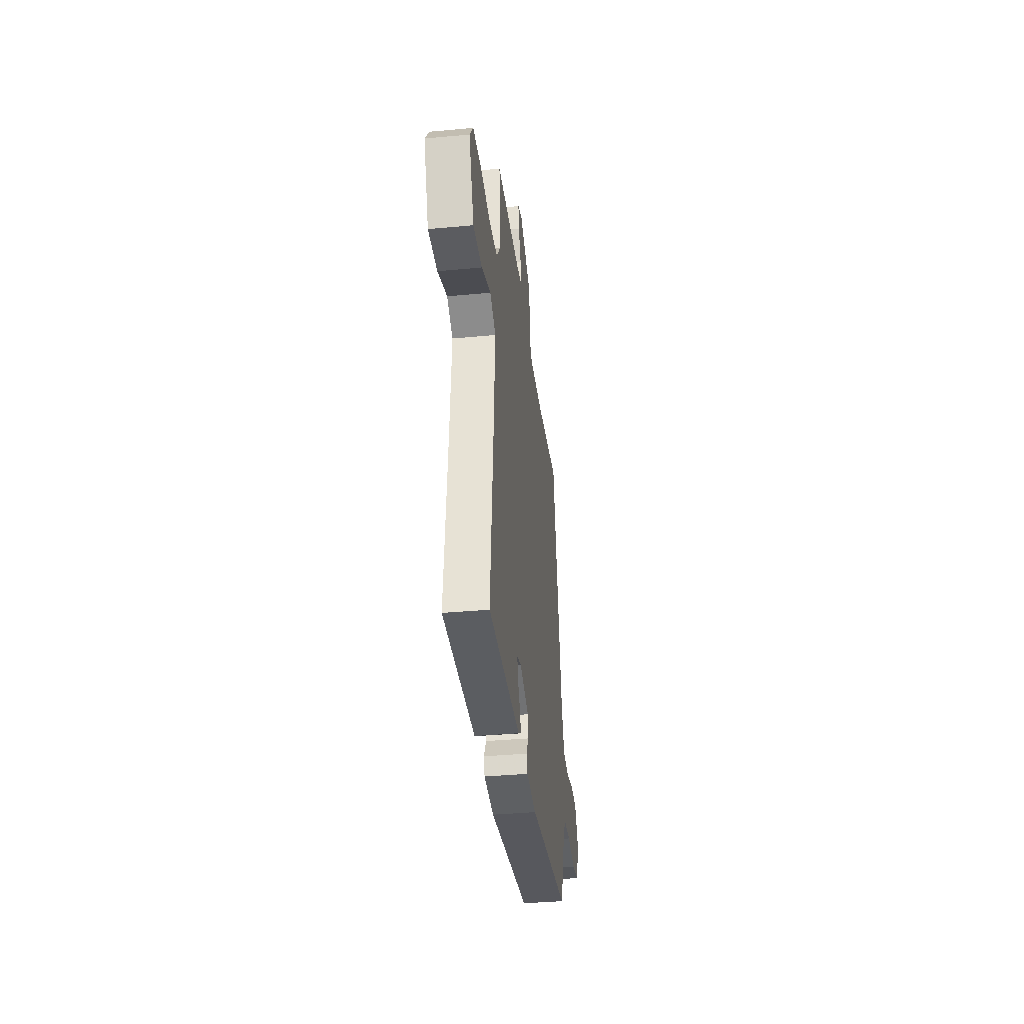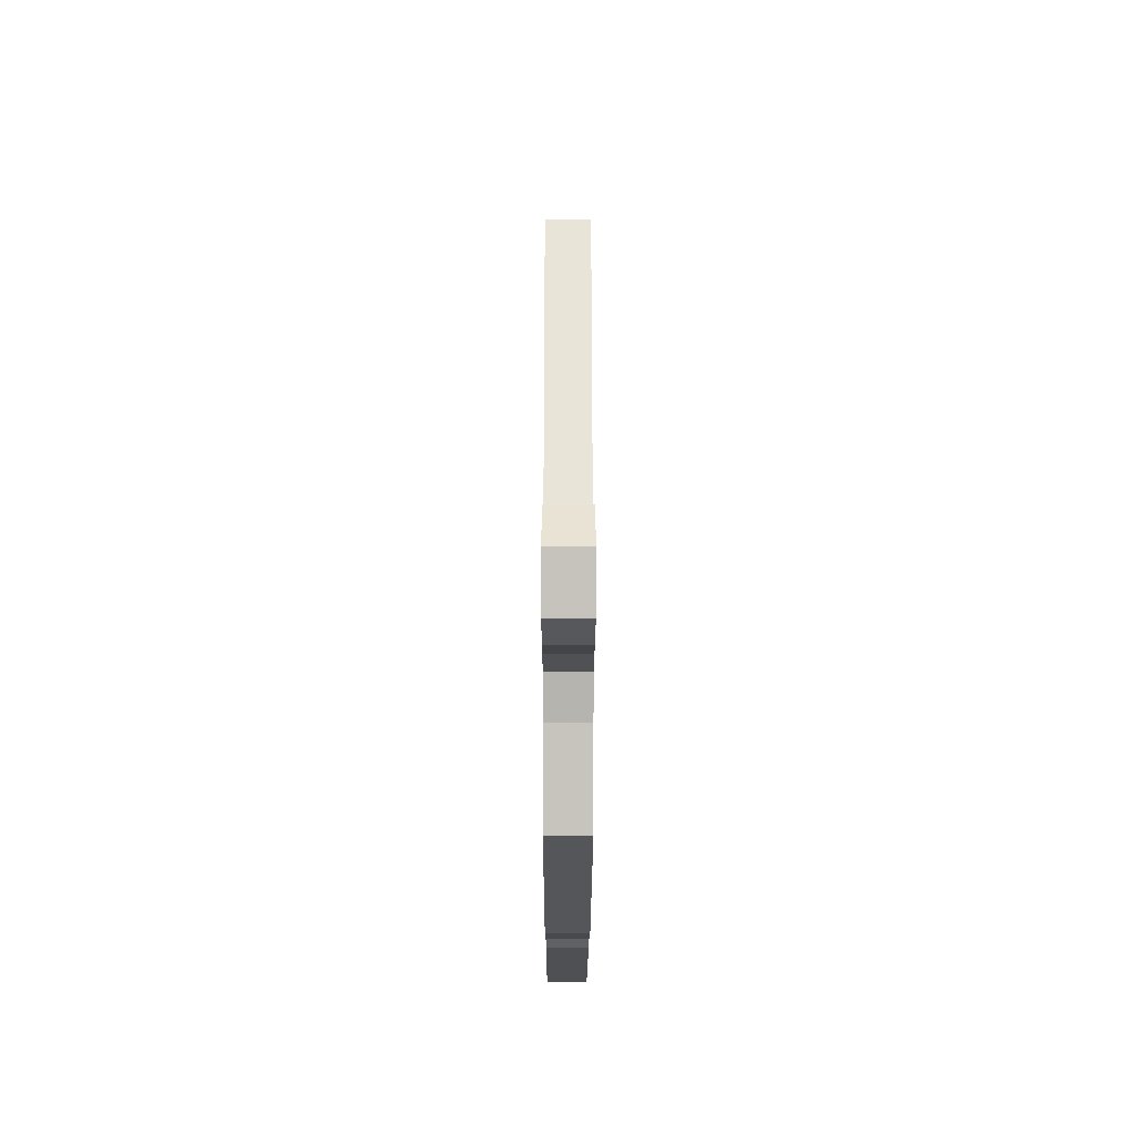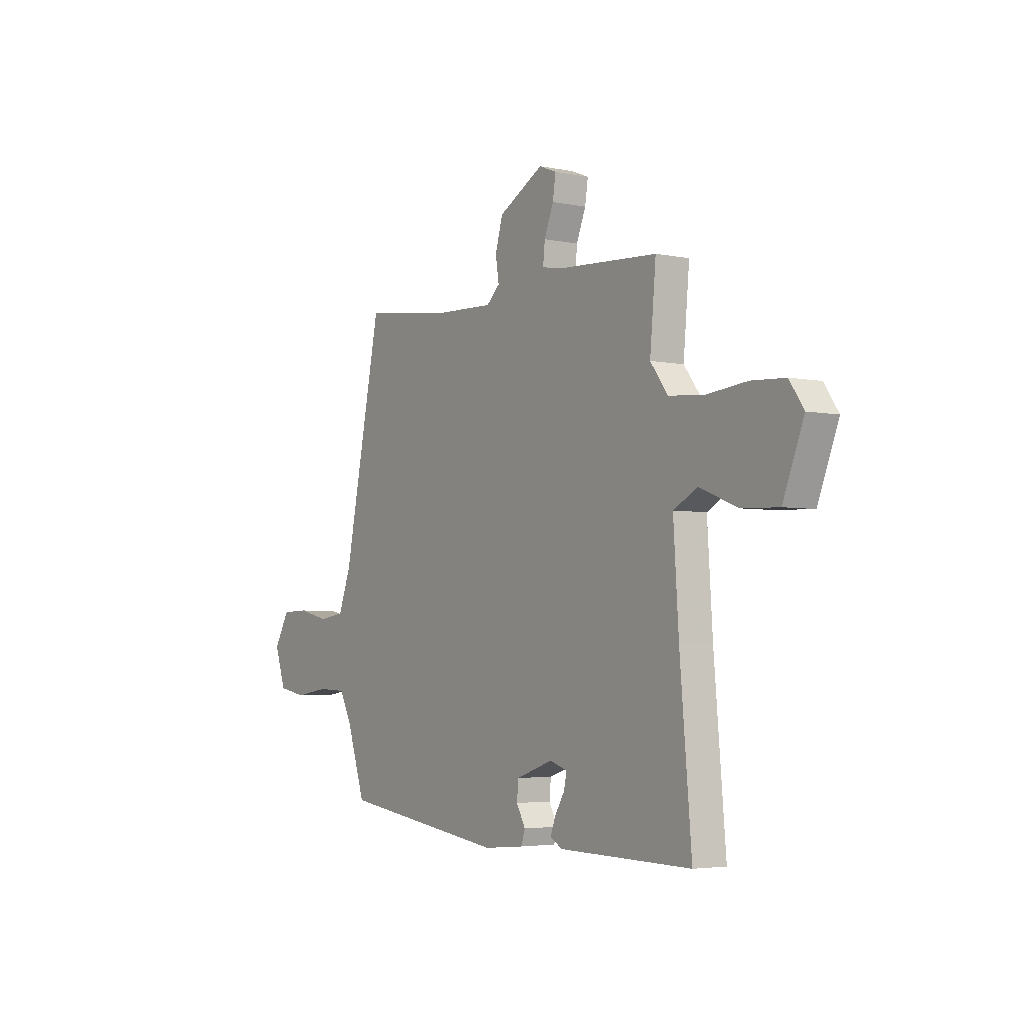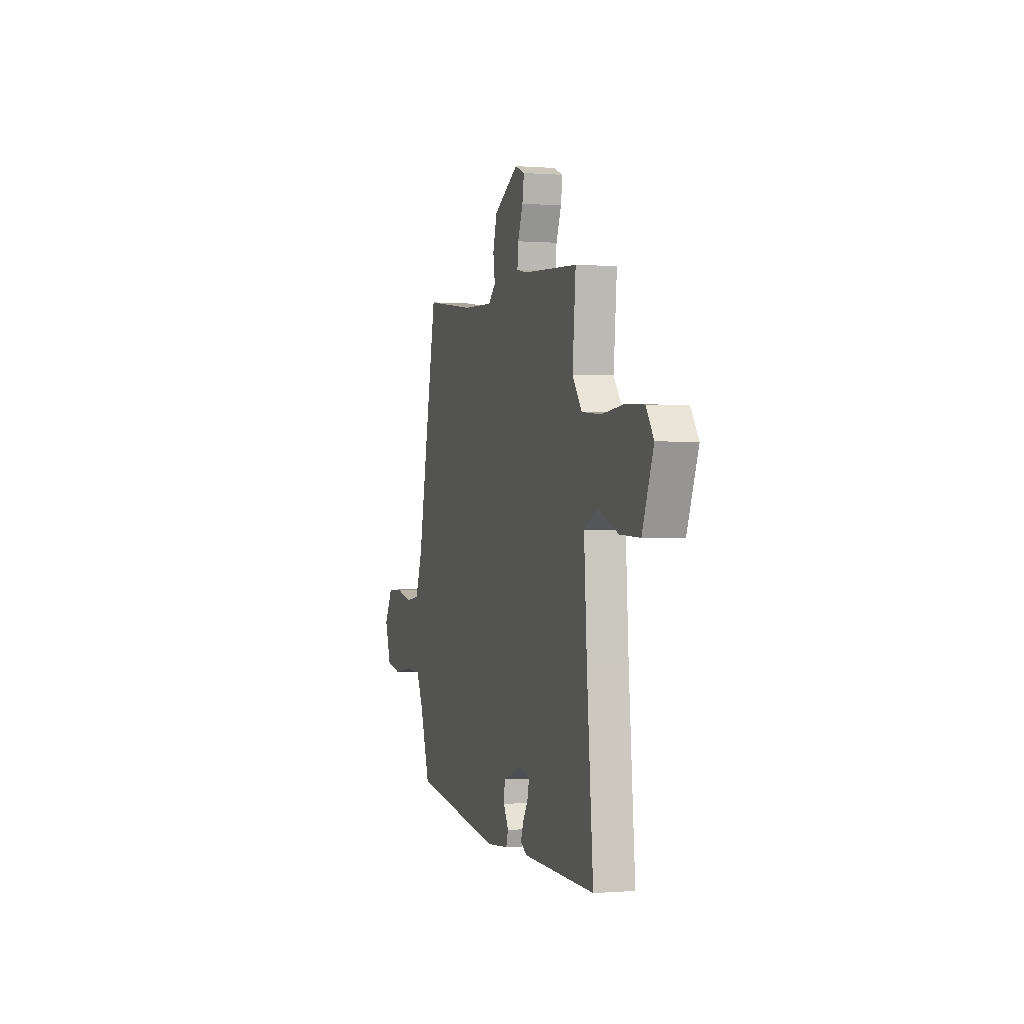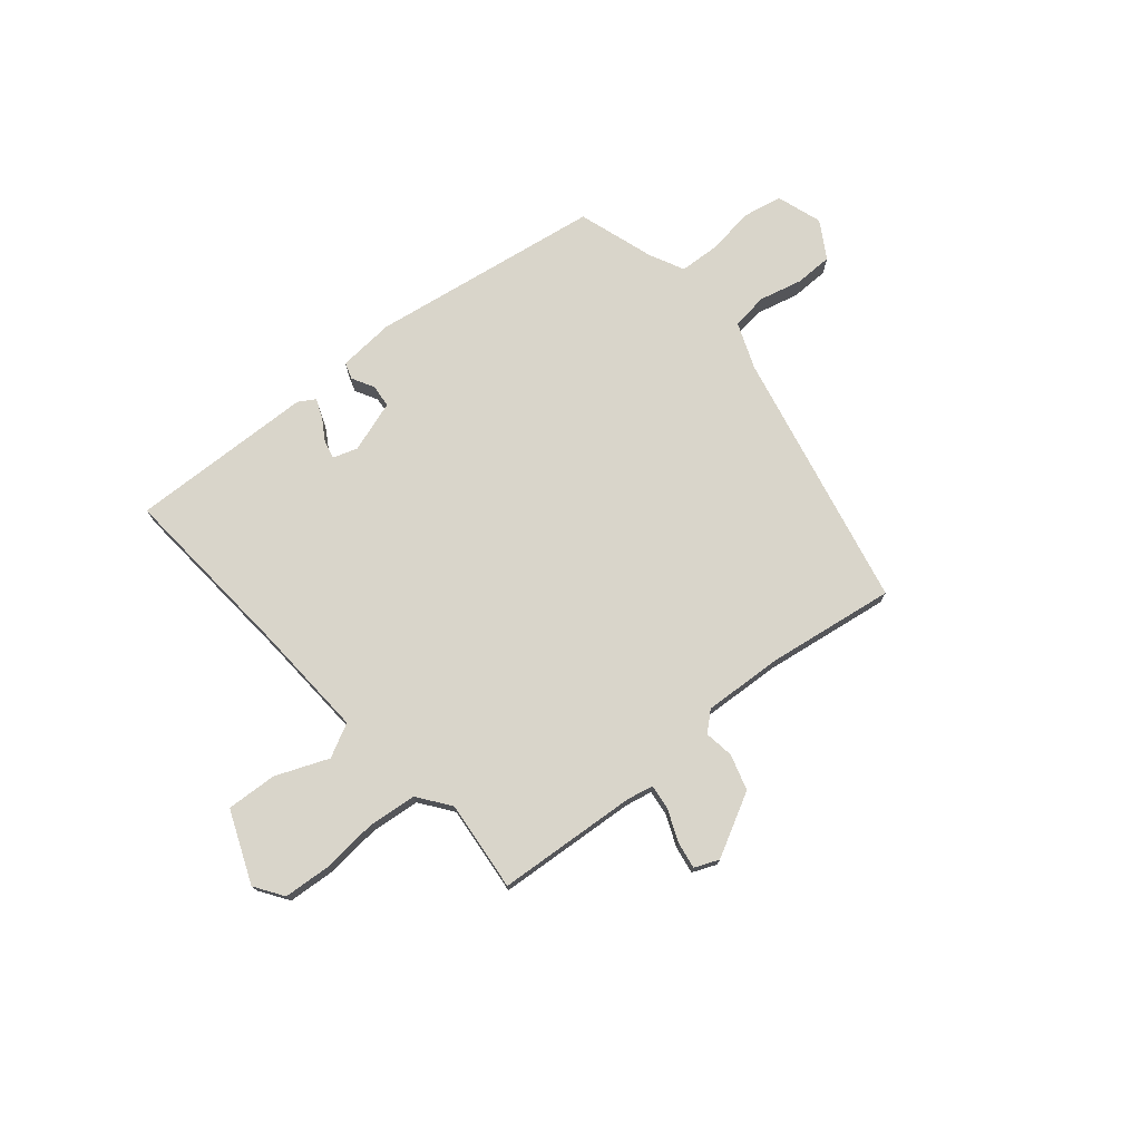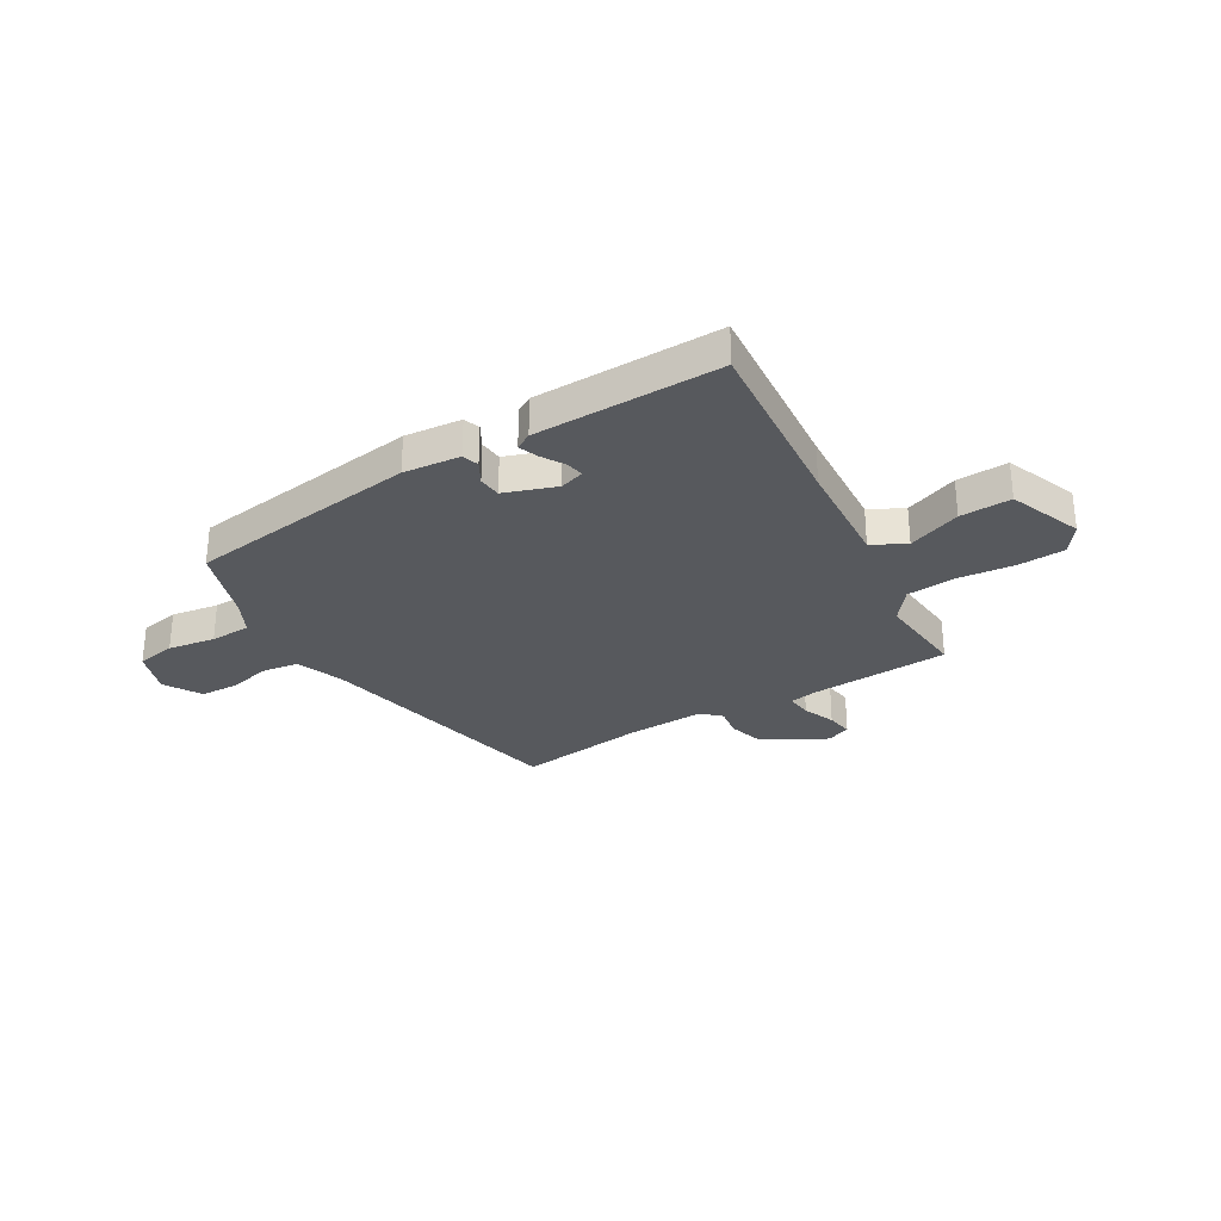
<metadata>
{"format":"obj","ext":"obj","renderer":"f3d","projection":"perspective","resolution":1024,"background":"white","views":[{"elev":-36.9,"azim":-83.1,"up":"+Z"},{"elev":-17.8,"azim":89.9,"up":"+Z"},{"elev":-3.9,"azim":-124.1,"up":"+Z"},{"elev":0.0,"azim":-106.7,"up":"+Z"},{"elev":74.7,"azim":-39.2,"up":"+Y"},{"elev":-29.4,"azim":-149.4,"up":"+Y"}]}
</metadata>
<code>
v -0.56 0.07 -0.499
v -0.529 0.07 -0.145
v -0.515 0.07 0.069
v -0.579 0.07 0.103
v -0.681 0.07 0.063
v -0.779 0.07 0.059
v -0.834 0.07 0.199
v -0.796 0.07 0.254
v -0.706 0.07 0.259
v -0.598 0.07 0.248
v -0.504 0.07 0.256
v -0.457 0.07 0.318
v -0.473 0.07 0.493
v -0.203 0.07 0.509
v -0.151 0.07 0.519
v -0.156 0.07 0.568
v -0.181 0.07 0.63
v -0.189 0.07 0.682
v -0.142 0.07 0.701
v -0.021 0.07 0.635
v -0.001 0.07 0.566
v -0.01 0.07 0.509
v 0.026 0.07 0.476
v 0.178 0.07 0.482
v 0.426 0.07 0.515
v 0.529 0.07 0.013
v 0.563 0.07 -0.077
v 0.633 0.07 -0.087
v 0.716 0.07 -0.068
v 0.789 0.07 -0.07
v 0.831 0.07 -0.142
v 0.801 0.07 -0.229
v 0.725 0.07 -0.243
v 0.634 0.07 -0.229
v 0.556 0.07 -0.232
v 0.523 0.07 -0.296
v 0.473 0.07 -0.445
v 0.026 0.07 -0.507
v -0.083 0.07 -0.497
v -0.093 0.07 -0.465
v -0.069 0.07 -0.422
v -0.073 0.07 -0.378
v -0.172 0.07 -0.344
v -0.219 0.07 -0.359
v -0.212 0.07 -0.394
v -0.186 0.07 -0.437
v -0.172 0.07 -0.474
v -0.204 0.07 -0.493
v -0.56 0 -0.499
v -0.529 0 -0.145
v -0.515 0 0.069
v -0.579 0 0.103
v -0.681 0 0.063
v -0.779 0 0.059
v -0.834 0 0.199
v -0.796 0 0.254
v -0.706 0 0.259
v -0.598 0 0.248
v -0.504 0 0.256
v -0.457 0 0.318
v -0.473 0 0.493
v -0.203 0 0.509
v -0.151 0 0.519
v -0.156 0 0.568
v -0.181 0 0.63
v -0.189 0 0.682
v -0.142 0 0.701
v -0.021 0 0.635
v -0.001 0 0.566
v -0.01 0 0.509
v 0.026 0 0.476
v 0.178 0 0.482
v 0.426 0 0.515
v 0.529 0 0.013
v 0.563 0 -0.077
v 0.633 0 -0.087
v 0.716 0 -0.068
v 0.789 0 -0.07
v 0.831 0 -0.142
v 0.801 0 -0.229
v 0.725 0 -0.243
v 0.634 0 -0.229
v 0.556 0 -0.232
v 0.523 0 -0.296
v 0.473 0 -0.445
v 0.026 0 -0.507
v -0.083 0 -0.497
v -0.093 0 -0.465
v -0.069 0 -0.422
v -0.073 0 -0.378
v -0.172 0 -0.344
v -0.219 0 -0.359
v -0.212 0 -0.394
v -0.186 0 -0.437
v -0.172 0 -0.474
v -0.204 0 -0.493
f 48 1 2
f 47 48 2
f 46 47 2
f 45 46 2
f 44 45 2 3
f 43 44 3
f 42 43 3
f 39 40 41
f 38 39 41
f 37 38 41
f 36 37 41
f 35 36 41 42
f 32 33 34
f 31 32 34
f 30 31 34
f 29 30 34
f 28 29 34
f 27 28 34 35
f 35 42 3
f 27 35 3
f 26 27 3
f 20 21 22
f 19 20 22
f 18 19 22
f 17 18 22
f 16 17 22
f 15 16 22 23
f 14 15 23
f 12 13 14 23
f 11 12 23 24
f 8 9 10
f 7 8 10
f 6 7 10
f 5 6 10
f 4 5 10
f 4 10 11
f 24 25 26
f 11 24 26
f 4 11 26
f 3 4 26
f 50 49 96
f 50 96 95
f 50 95 94
f 50 94 93
f 51 50 93 92
f 51 92 91
f 51 91 90
f 89 88 87
f 89 87 86
f 89 86 85
f 89 85 84
f 90 89 84 83
f 82 81 80
f 82 80 79
f 82 79 78
f 82 78 77
f 82 77 76
f 83 82 76 75
f 51 90 83
f 51 83 75
f 51 75 74
f 70 69 68
f 70 68 67
f 70 67 66
f 70 66 65
f 70 65 64
f 71 70 64 63
f 71 63 62
f 71 62 61 60
f 72 71 60 59
f 58 57 56
f 58 56 55
f 58 55 54
f 58 54 53
f 58 53 52
f 59 58 52
f 74 73 72
f 74 72 59
f 74 59 52
f 74 52 51
f 1 49 50 2
f 2 50 51 3
f 3 51 52 4
f 4 52 53 5
f 5 53 54 6
f 6 54 55 7
f 7 55 56 8
f 8 56 57 9
f 9 57 58 10
f 10 58 59 11
f 11 59 60 12
f 12 60 61 13
f 13 61 62 14
f 14 62 63 15
f 15 63 64 16
f 16 64 65 17
f 17 65 66 18
f 18 66 67 19
f 19 67 68 20
f 20 68 69 21
f 21 69 70 22
f 22 70 71 23
f 23 71 72 24
f 24 72 73 25
f 25 73 74 26
f 26 74 75 27
f 27 75 76 28
f 28 76 77 29
f 29 77 78 30
f 30 78 79 31
f 31 79 80 32
f 32 80 81 33
f 33 81 82 34
f 34 82 83 35
f 35 83 84 36
f 36 84 85 37
f 37 85 86 38
f 38 86 87 39
f 39 87 88 40
f 40 88 89 41
f 41 89 90 42
f 42 90 91 43
f 43 91 92 44
f 44 92 93 45
f 45 93 94 46
f 46 94 95 47
f 47 95 96 48
f 48 96 49 1

</code>
